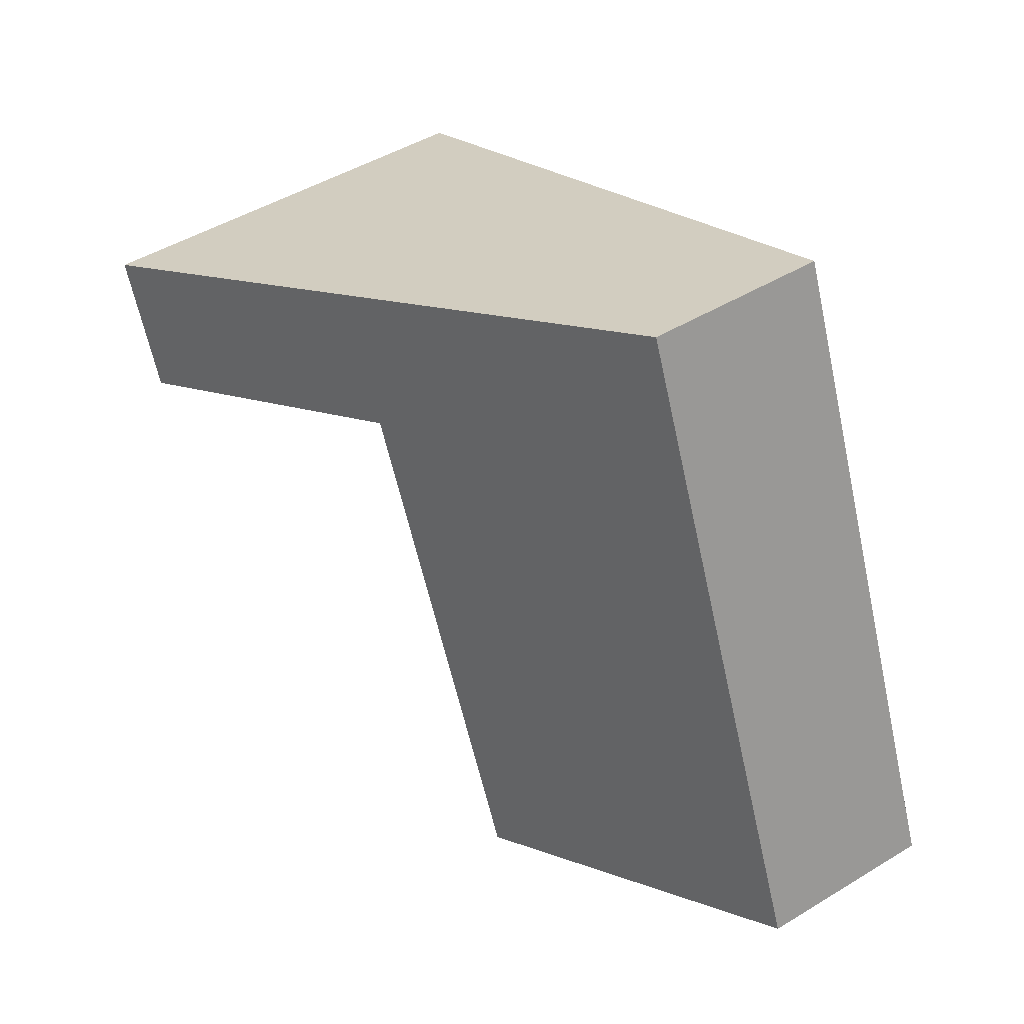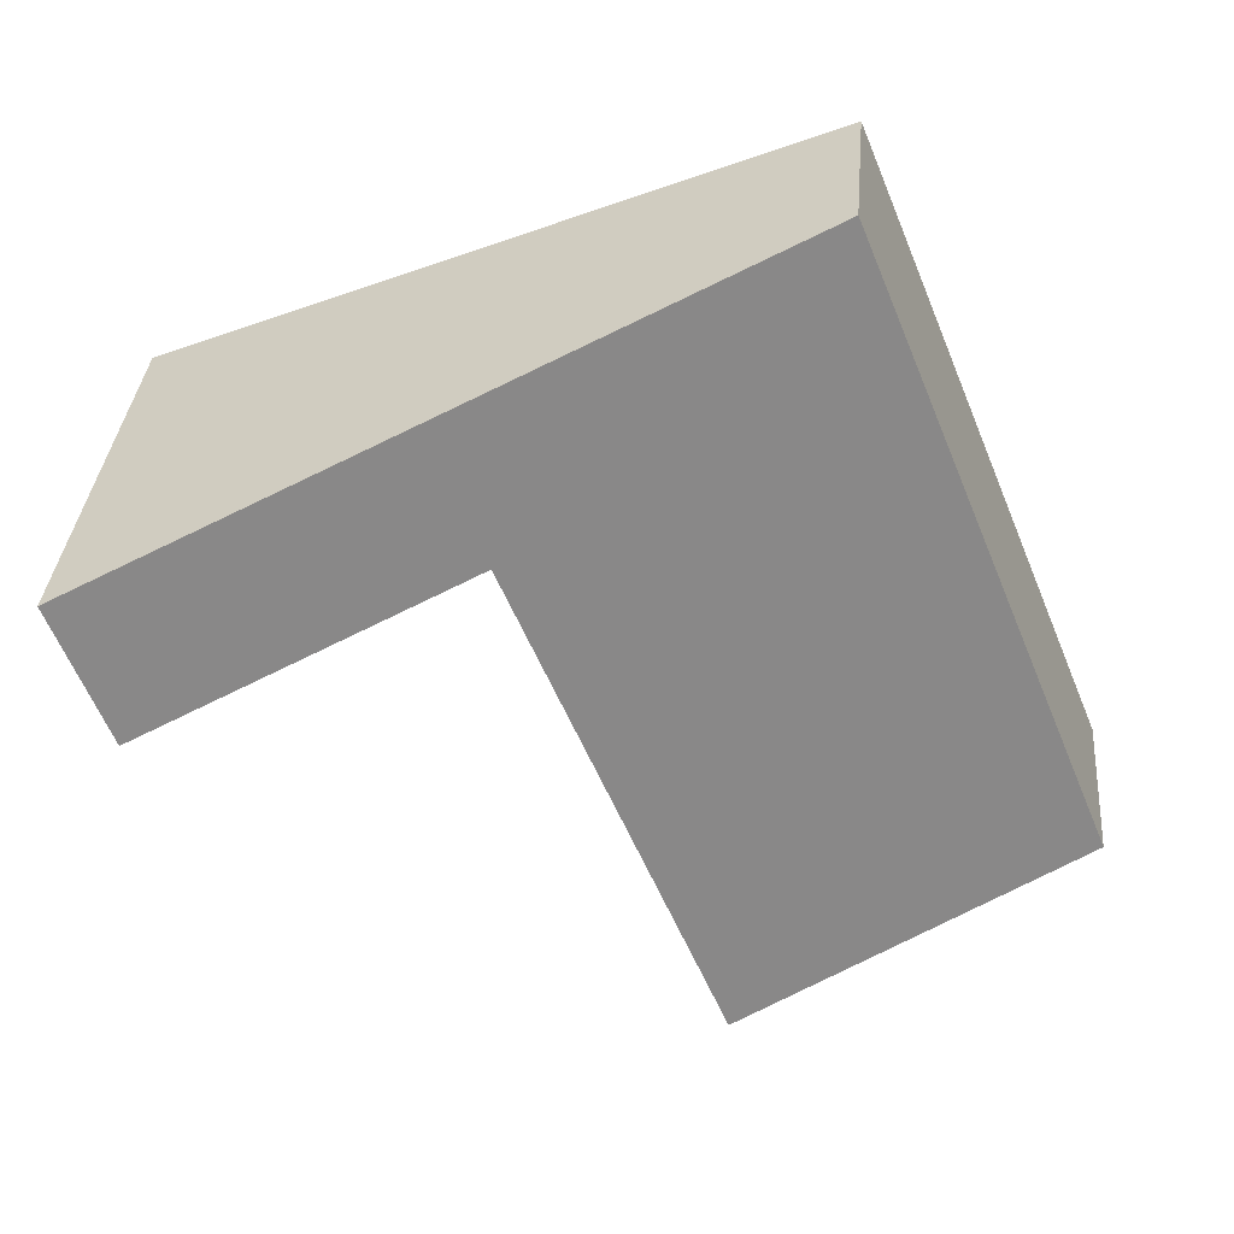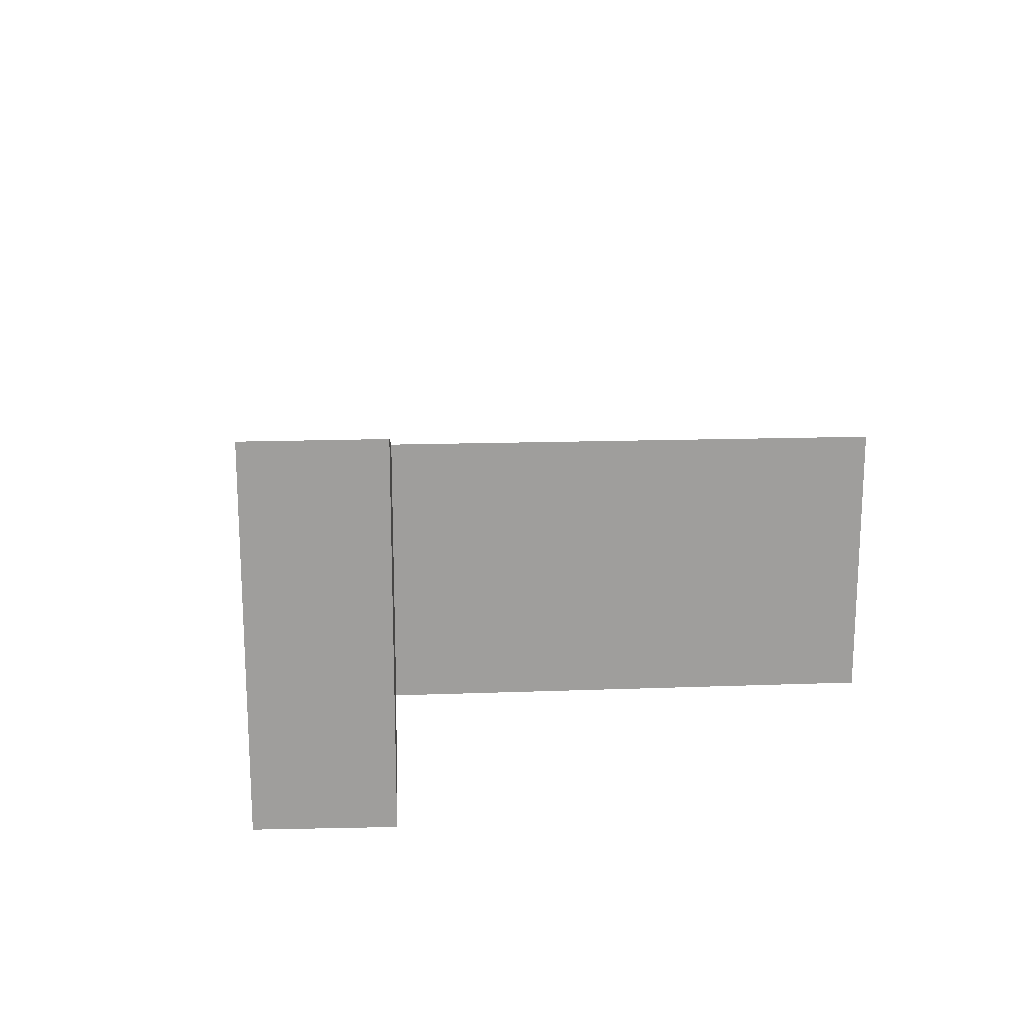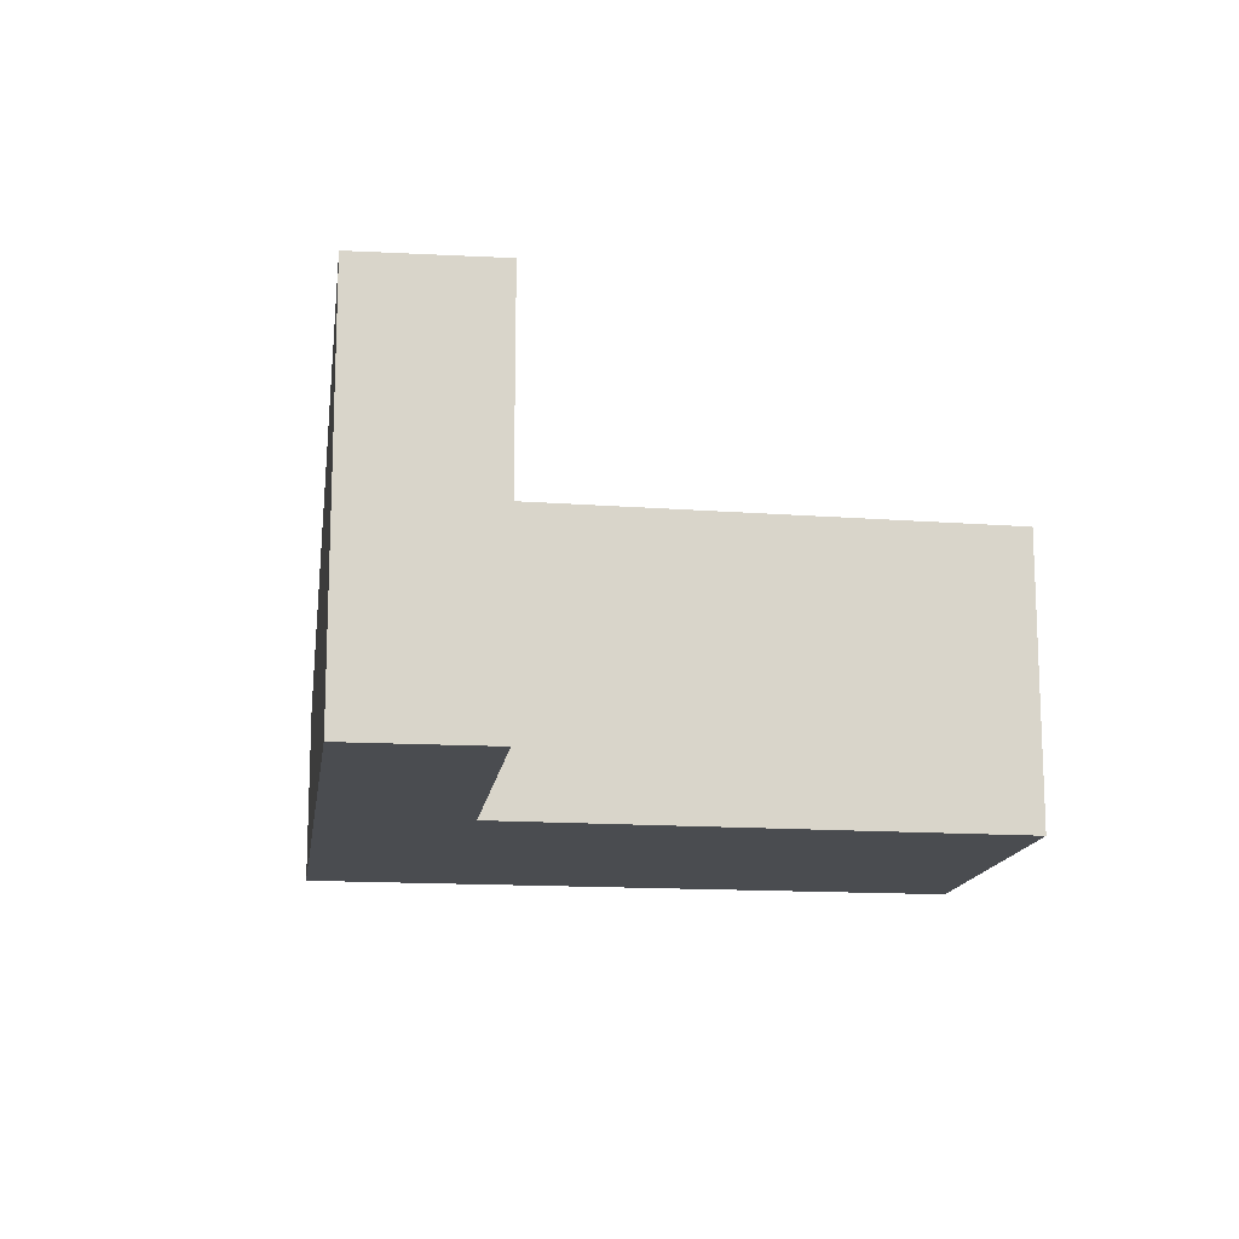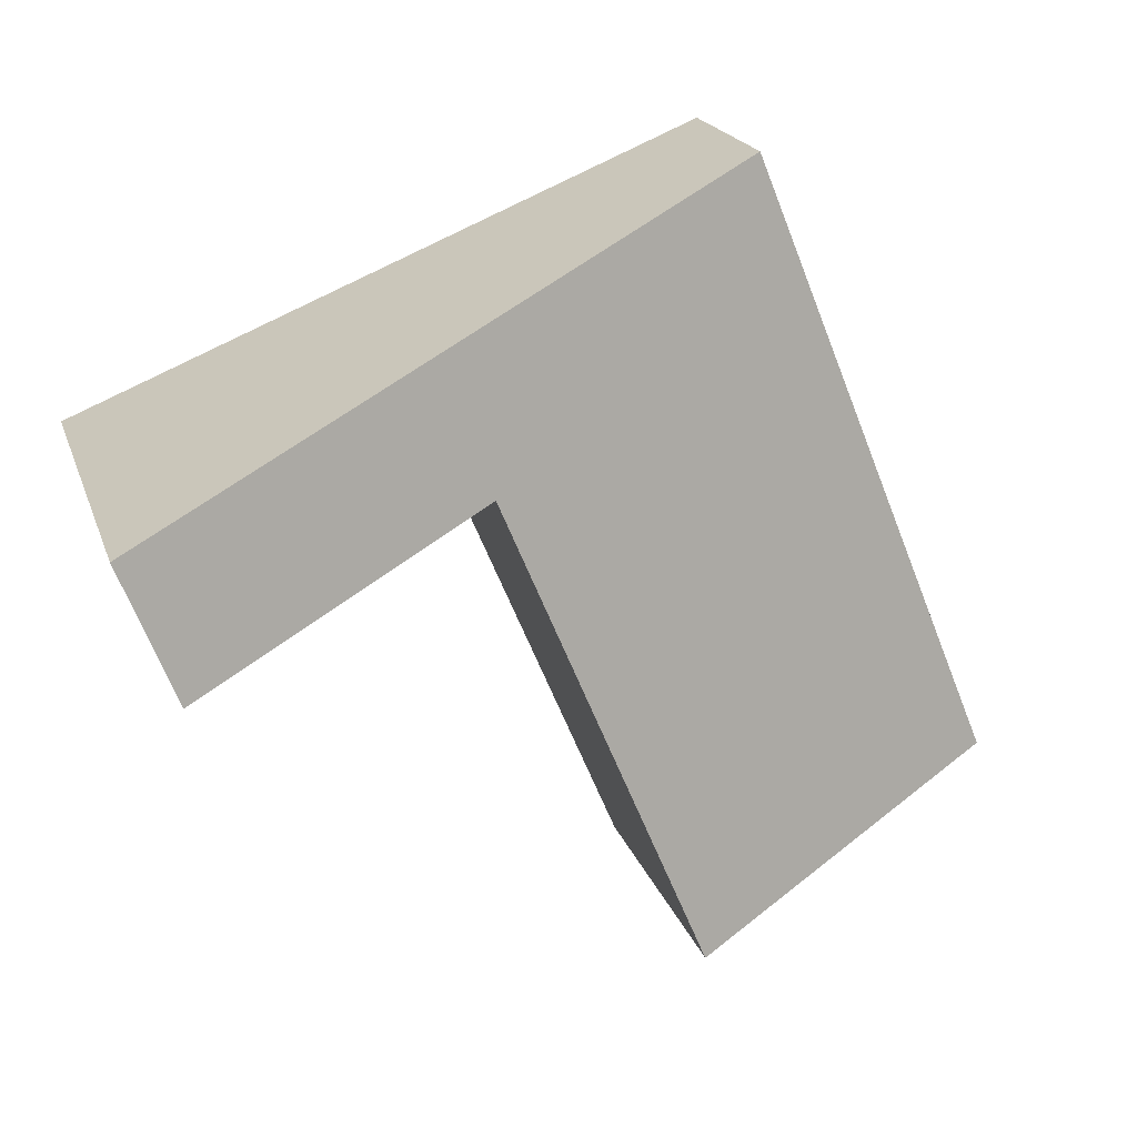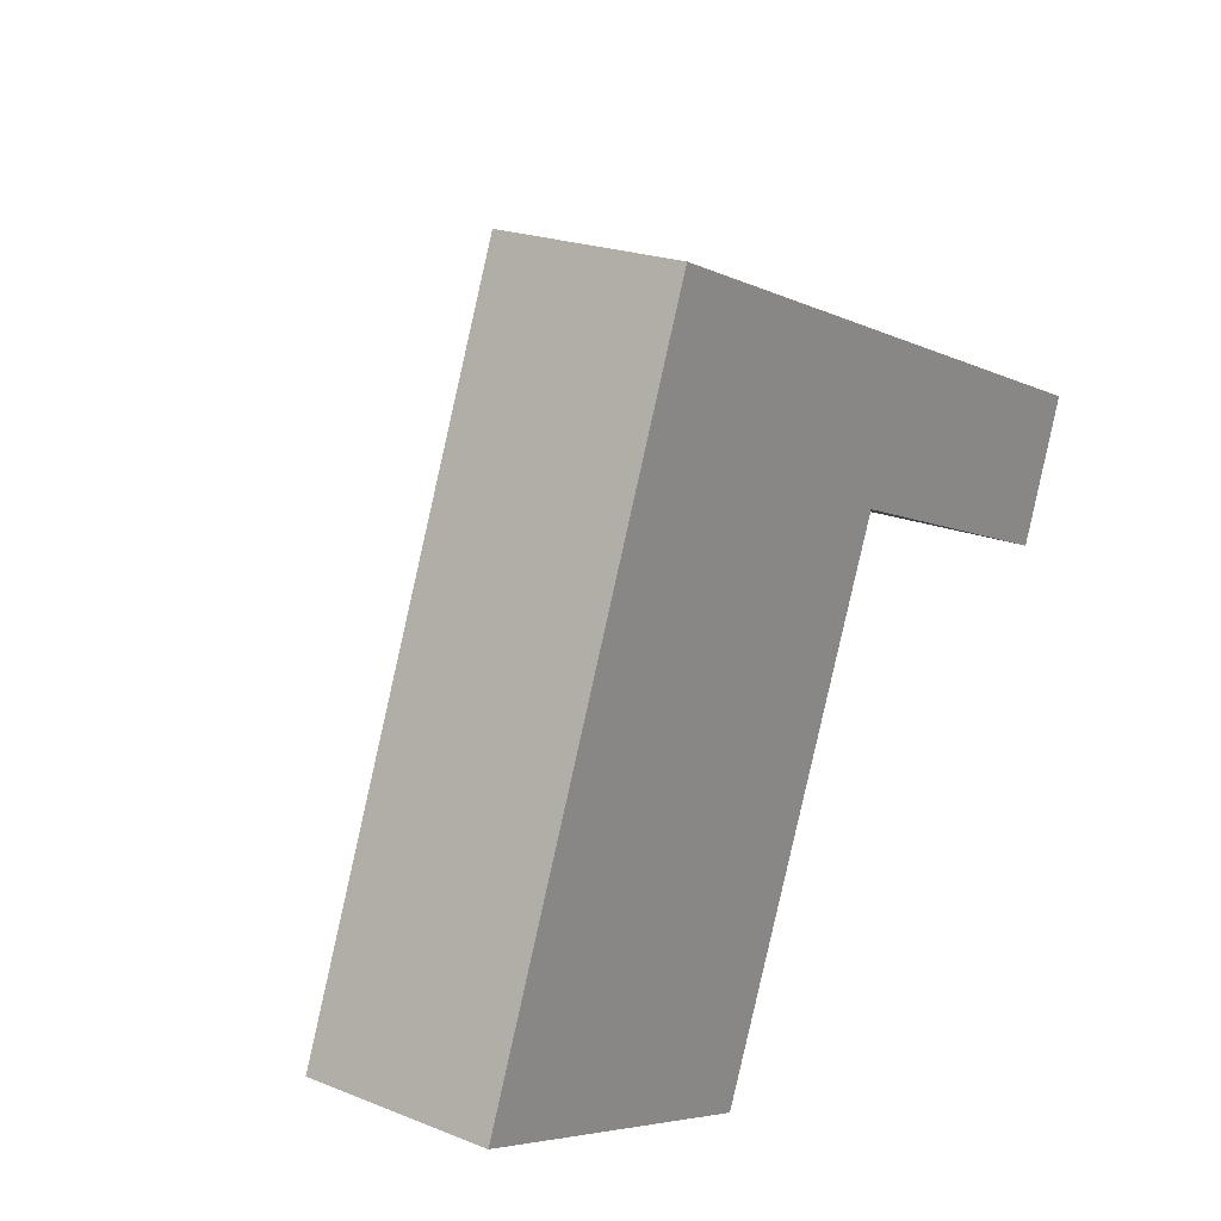
<metadata>
{"format":"obj","ext":"obj","renderer":"f3d","projection":"perspective","resolution":1024,"background":"white","views":[{"elev":47.1,"azim":-124.5,"up":"+Z"},{"elev":34.3,"azim":-175.1,"up":"+Z"},{"elev":19.3,"azim":108.9,"up":"+Y"},{"elev":-14.9,"azim":104.2,"up":"+Y"},{"elev":20.2,"azim":163.9,"up":"+Z"},{"elev":21.2,"azim":-54.6,"up":"+Z"}]}
</metadata>
<code>
v  1.824 1.294 4.484
v  2.393 2.15 -0.974
v  0 1.294 7.923e-17
v  3.868 2.165 2.53
v  3.952 2.195 2.496
v  5.999 2.927 1.667
v  4.343 2.195 3.459
v  6.374 2.921 2.633
v  5.999 -1.021e-16 1.667
v  3.868 -1.549e-16 2.53
v  3.952 -1.528e-16 2.496
v  2.393 5.964e-17 -0.974
v  0 0 0
v  1.824 -2.746e-16 4.484
v  4.343 -2.118e-16 3.459
v  6.374 -1.612e-16 2.633
g defaultobject
f 1 2 3
f 2 1 4
f 4 1 5
f 5 1 6
f 6 1 7
f 6 7 8
f 9 5 6
f 5 9 4
f 4 9 10
f 10 9 11
f 12 3 2
f 3 12 13
f 10 2 4
f 2 10 12
f 13 1 3
f 1 13 14
f 14 7 1
f 7 14 15
f 7 15 8
f 8 15 16
f 8 9 6
f 9 8 16
f 13 12 14
f 10 14 12
f 15 14 10
f 11 15 10
f 9 15 11
f 16 15 9

</code>
